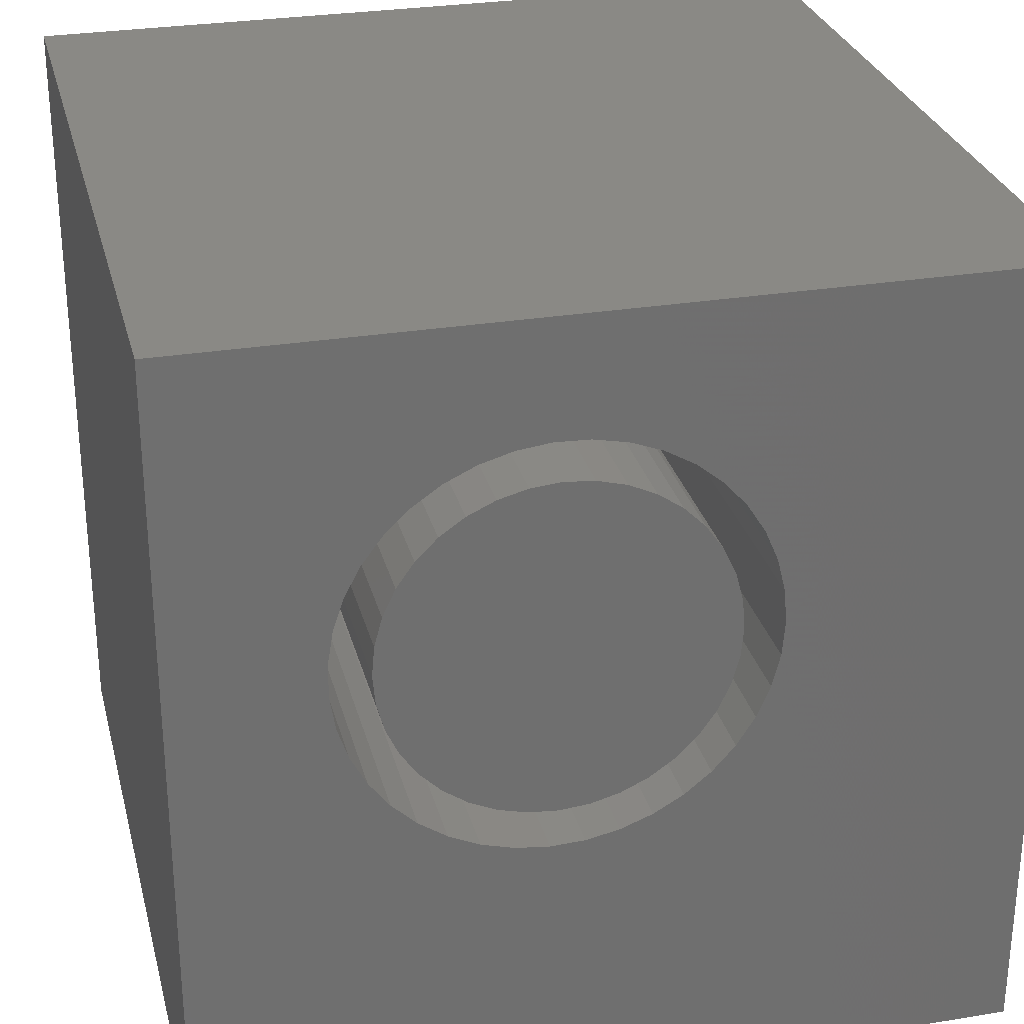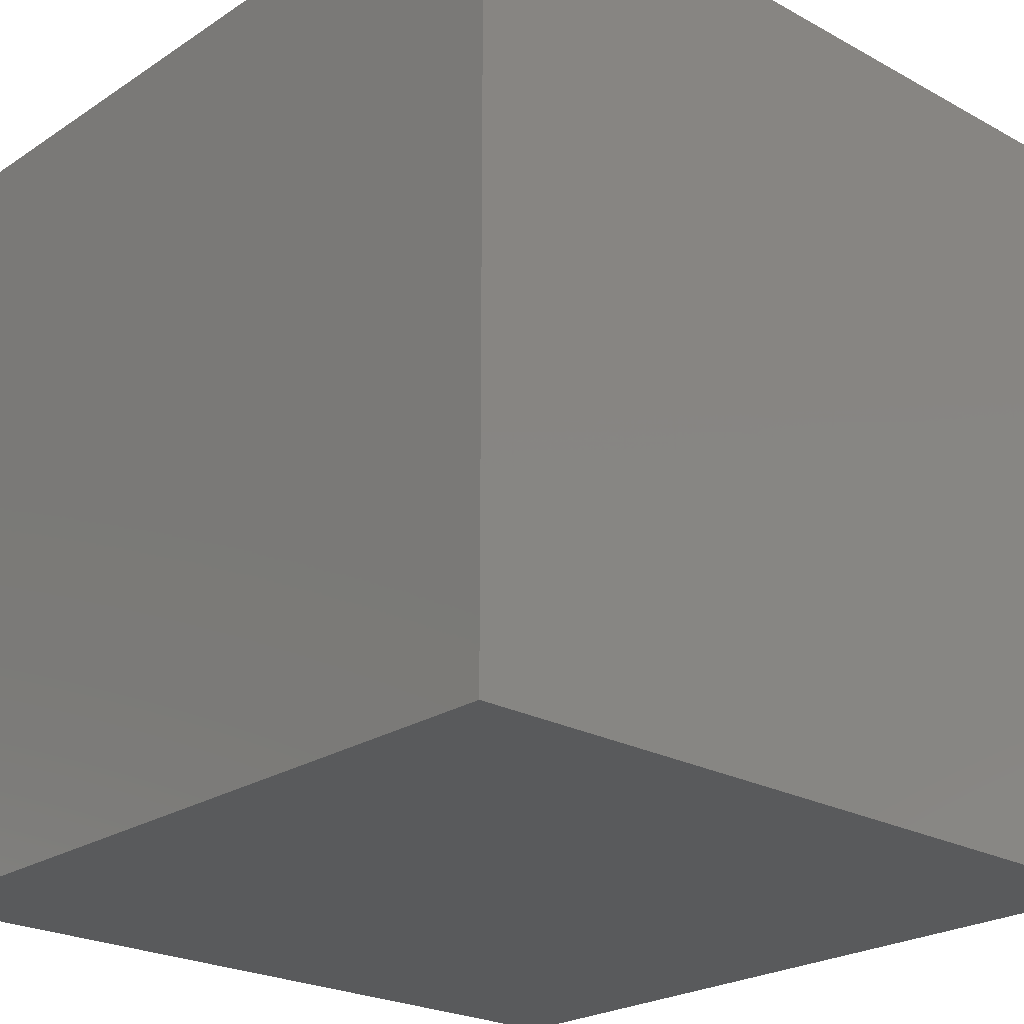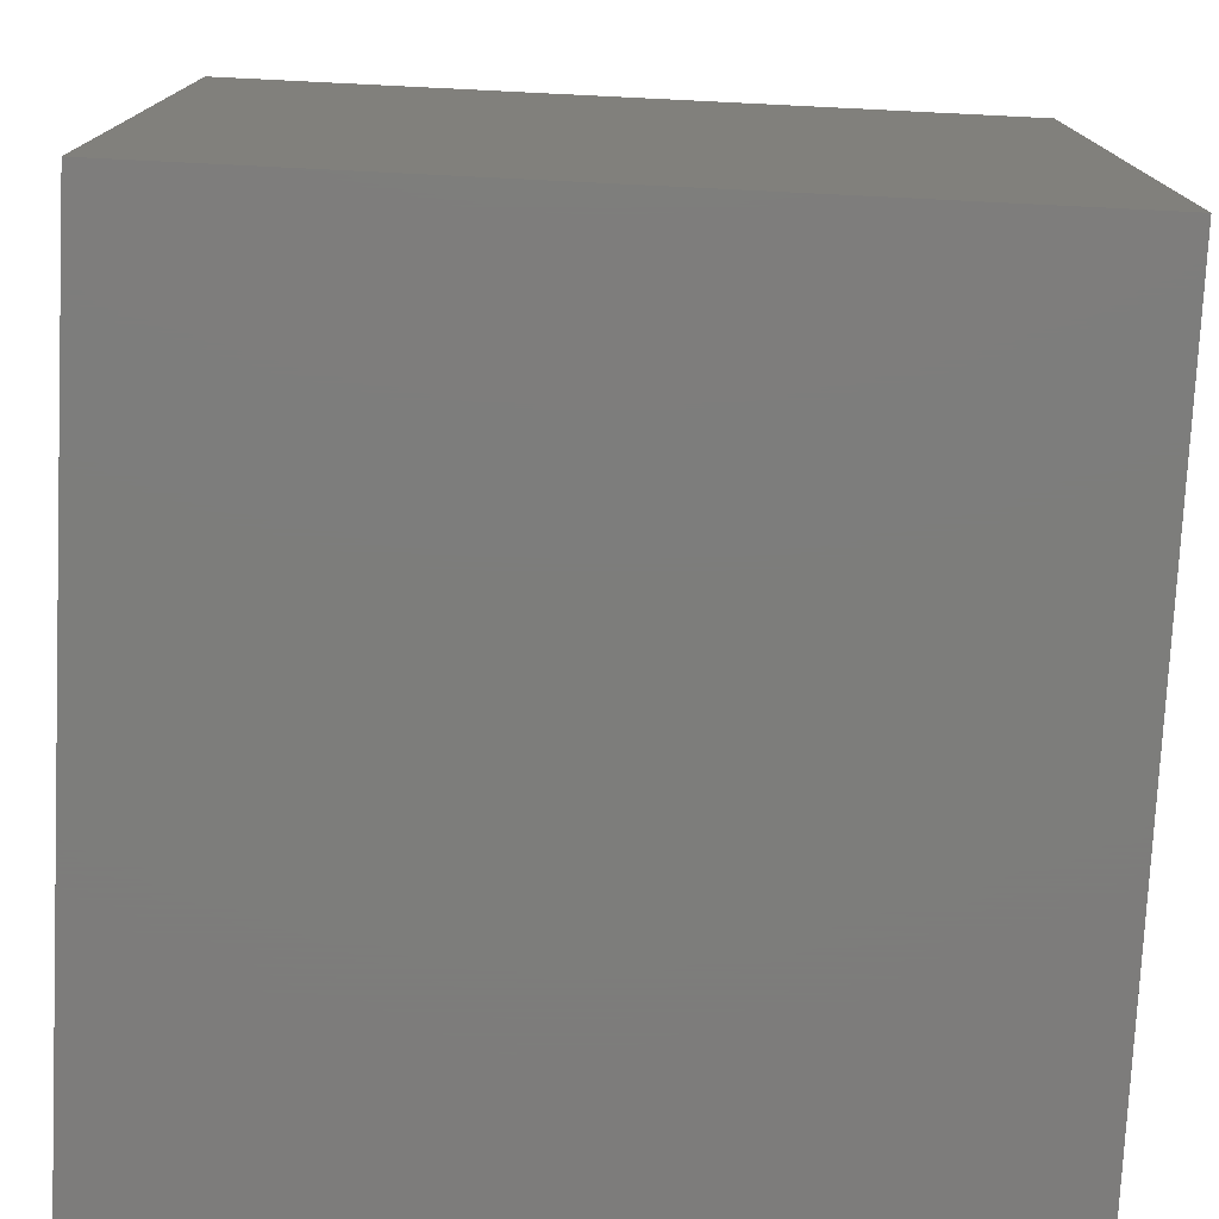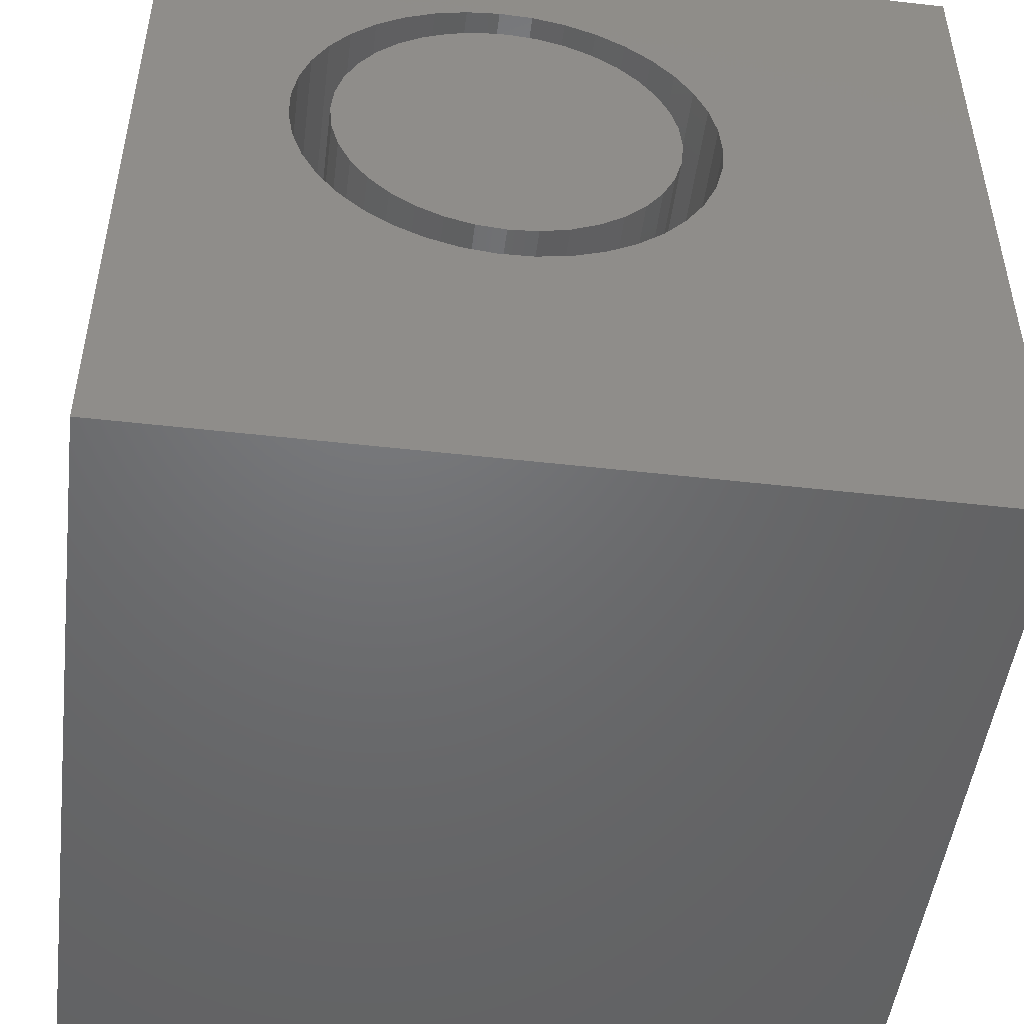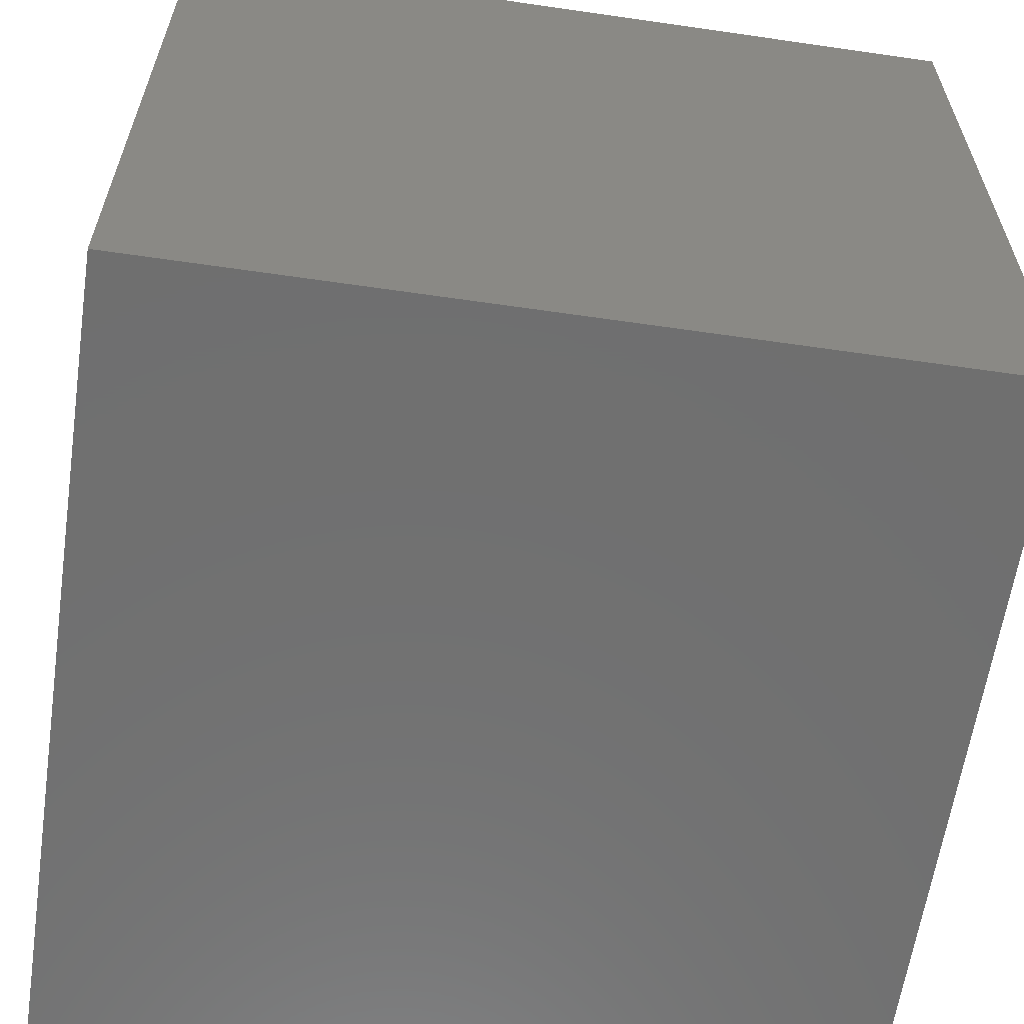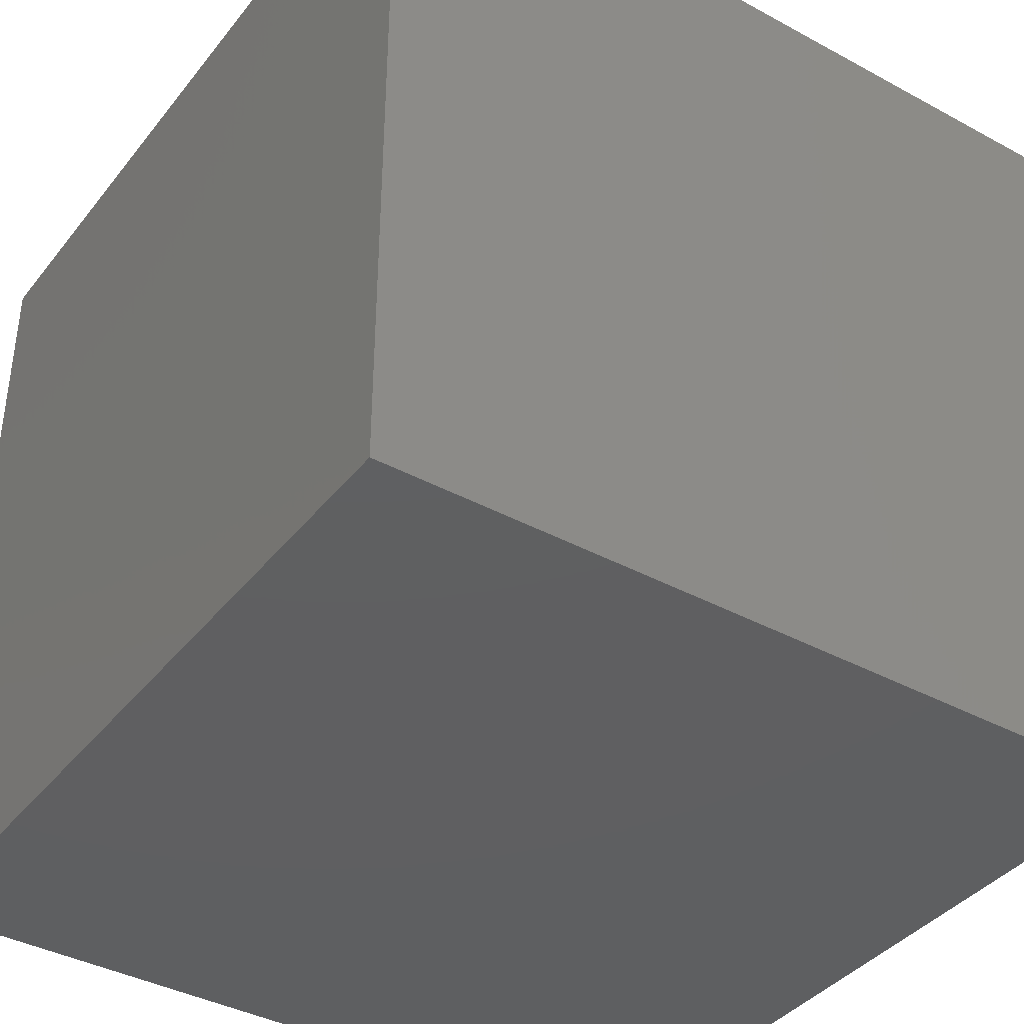
<metadata>
{"format":"stl","ext":"stl","renderer":"f3d","projection":"perspective","resolution":1024,"background":"white","views":[{"elev":28.7,"azim":-13.8,"up":"+Y"},{"elev":-23.5,"azim":47.5,"up":"+Z"},{"elev":-76.5,"azim":-92.8,"up":"+Z"},{"elev":-49.0,"azim":-7.2,"up":"+Y"},{"elev":-61.6,"azim":81.6,"up":"+Y"},{"elev":-39.2,"azim":-34.1,"up":"+Z"}]}
</metadata>
<code>
# stl→obj: 158 verts, 312 faces
v 0 10 10
v 0 10 0
v 0 0 10
v 0 0 0
v 6.574 7.216 10
v 6.735 6.839 10
v 10 10 10
v 10 0 10
v 6.735 5.224 10
v 6.574 4.846 10
v 5.765 3.933 10
v 5.409 3.727 10
v 5.025 8.48 10
v 5.409 8.335 10
v 5.765 8.13 10
v 6.833 6.44 10
v 6.866 6.031 10
v 6.833 5.622 10
v 6.354 4.499 10
v 6.082 4.192 10
v 6.082 7.87 10
v 6.354 7.563 10
v 5.025 3.582 10
v 4.623 3.5 10
v 4.213 3.483 10
v 3.806 3.533 10
v 2.703 8.006 10
v 3.041 8.239 10
v 4.213 8.579 10
v 4.623 8.562 10
v 3.412 8.415 10
v 3.806 8.529 10
v 3.412 3.647 10
v 3.041 3.823 10
v 2.703 4.056 10
v 2.408 4.34 10
v 2.161 4.668 10
v 1.97 5.032 10
v 1.84 6.641 10
v 1.97 7.031 10
v 1.84 5.421 10
v 1.775 5.826 10
v 1.775 6.236 10
v 2.161 7.394 10
v 2.408 7.722 10
v 10 10 0
v 10 0 0
v 6.833 5.622 1.024
v 6.866 6.031 1.024
v 6.833 6.44 1.024
v 6.735 6.839 1.024
v 6.574 7.216 1.024
v 6.354 7.563 1.024
v 6.082 7.87 1.024
v 5.765 8.13 1.024
v 5.409 8.335 1.024
v 5.025 8.48 1.024
v 4.623 8.562 1.024
v 4.213 8.579 1.024
v 3.806 8.529 1.024
v 3.412 8.415 1.024
v 3.041 8.239 1.024
v 2.703 8.006 1.024
v 2.408 7.722 1.024
v 2.161 7.394 1.024
v 1.97 7.031 1.024
v 1.84 6.641 1.024
v 1.775 6.236 1.024
v 1.775 5.826 1.024
v 1.84 5.421 1.024
v 1.97 5.032 1.024
v 2.161 4.668 1.024
v 2.408 4.34 1.024
v 2.703 4.056 1.024
v 3.041 3.823 1.024
v 3.412 3.647 1.024
v 3.806 3.533 1.024
v 4.213 3.483 1.024
v 4.623 3.5 1.024
v 5.025 3.582 1.024
v 5.409 3.727 1.024
v 5.765 3.933 1.024
v 6.082 4.192 1.024
v 6.354 4.499 1.024
v 6.574 4.846 1.024
v 6.735 5.224 1.024
v 5.025 4.084 1.024
v 5.352 4.237 1.024
v 5.648 4.444 1.024
v 5.903 4.699 1.024
v 6.11 4.995 1.024
v 6.263 5.322 1.024
v 6.357 5.671 1.024
v 6.388 6.031 1.024
v 6.357 6.391 1.024
v 6.263 6.74 1.024
v 6.11 7.067 1.024
v 5.903 7.363 1.024
v 5.648 7.618 1.024
v 5.352 7.825 1.024
v 2.276 6.391 1.024
v 2.244 6.031 1.024
v 2.276 5.671 1.024
v 2.369 5.322 1.024
v 2.522 4.995 1.024
v 2.729 4.699 1.024
v 2.984 4.444 1.024
v 3.28 4.237 1.024
v 3.607 4.084 1.024
v 3.956 3.991 1.024
v 4.316 3.959 1.024
v 4.676 3.991 1.024
v 5.025 7.978 1.024
v 4.676 8.072 1.024
v 4.316 8.103 1.024
v 3.956 8.072 1.024
v 3.607 7.978 1.024
v 3.28 7.825 1.024
v 2.984 7.618 1.024
v 2.729 7.363 1.024
v 2.522 7.067 1.024
v 2.369 6.74 1.024
v 6.388 6.031 10
v 6.357 5.671 10
v 6.263 5.322 10
v 6.11 4.995 10
v 5.903 4.699 10
v 5.648 4.444 10
v 5.352 4.237 10
v 5.025 4.084 10
v 4.676 3.991 10
v 4.316 3.959 10
v 3.956 3.991 10
v 3.607 4.084 10
v 3.28 4.237 10
v 2.984 4.444 10
v 2.729 4.699 10
v 2.522 4.995 10
v 2.369 5.322 10
v 2.276 5.671 10
v 2.244 6.031 10
v 2.276 6.391 10
v 2.369 6.74 10
v 2.522 7.067 10
v 2.729 7.363 10
v 2.984 7.618 10
v 3.28 7.825 10
v 3.607 7.978 10
v 3.956 8.072 10
v 4.316 8.103 10
v 4.676 8.072 10
v 5.025 7.978 10
v 5.352 7.825 10
v 5.648 7.618 10
v 5.903 7.363 10
v 6.11 7.067 10
v 6.263 6.74 10
v 6.357 6.391 10
f 1 2 3
f 3 2 4
f 5 6 7
f 8 9 10
f 8 11 12
f 13 14 7
f 7 14 15
f 6 16 7
f 7 16 17
f 7 17 8
f 8 17 18
f 8 18 9
f 10 19 8
f 8 19 20
f 8 20 11
f 15 21 7
f 7 21 22
f 7 22 5
f 12 23 8
f 8 23 24
f 8 24 3
f 3 24 25
f 3 25 26
f 1 27 28
f 1 29 7
f 7 29 30
f 7 30 13
f 28 31 1
f 1 31 32
f 1 32 29
f 26 33 3
f 3 33 34
f 3 34 35
f 35 36 3
f 3 36 37
f 3 37 38
f 39 40 1
f 38 41 3
f 3 41 42
f 3 42 1
f 1 42 43
f 1 43 39
f 40 44 1
f 1 44 45
f 1 45 27
f 46 7 47
f 47 7 8
f 2 46 4
f 4 46 47
f 7 46 1
f 1 46 2
f 47 8 4
f 4 8 3
f 48 17 49
f 49 17 16
f 49 16 50
f 50 16 6
f 50 6 51
f 51 6 5
f 51 5 52
f 52 5 22
f 52 22 53
f 53 22 21
f 53 21 54
f 54 21 15
f 54 15 55
f 55 15 14
f 55 14 56
f 56 14 13
f 56 13 57
f 57 13 30
f 57 30 58
f 58 30 29
f 58 29 59
f 59 29 32
f 59 32 60
f 60 32 31
f 60 31 61
f 61 31 28
f 61 28 62
f 62 28 27
f 62 27 63
f 63 27 45
f 63 45 64
f 64 45 44
f 64 44 65
f 65 44 40
f 65 40 66
f 66 40 39
f 66 39 67
f 67 39 43
f 67 43 68
f 68 43 42
f 68 42 69
f 69 42 41
f 69 41 70
f 70 41 38
f 70 38 71
f 71 38 37
f 71 37 72
f 72 37 36
f 72 36 73
f 73 36 35
f 73 35 74
f 74 35 34
f 74 34 75
f 75 34 33
f 75 33 76
f 76 33 26
f 76 26 77
f 77 26 25
f 77 25 78
f 78 25 24
f 78 24 79
f 79 24 23
f 79 23 80
f 80 23 12
f 80 12 81
f 81 12 11
f 81 11 82
f 82 11 20
f 82 20 83
f 83 20 19
f 83 19 84
f 84 19 10
f 84 10 85
f 85 10 9
f 85 9 86
f 86 9 18
f 86 18 48
f 48 18 17
f 87 81 88
f 88 81 82
f 88 82 89
f 89 82 83
f 89 83 90
f 90 83 84
f 90 84 91
f 91 84 85
f 91 85 92
f 92 85 86
f 92 86 93
f 93 86 48
f 93 48 94
f 94 48 49
f 94 49 95
f 95 49 50
f 95 50 96
f 96 50 51
f 96 51 97
f 97 51 52
f 97 52 98
f 98 52 53
f 98 53 99
f 99 53 54
f 99 54 100
f 101 68 102
f 102 68 69
f 102 69 103
f 103 69 70
f 103 70 104
f 104 70 71
f 104 71 105
f 105 71 72
f 105 72 106
f 106 72 73
f 106 73 107
f 107 73 74
f 107 74 108
f 108 74 75
f 108 75 109
f 109 75 76
f 109 76 110
f 110 76 77
f 110 77 111
f 111 77 78
f 111 78 112
f 112 78 79
f 112 79 87
f 87 79 80
f 87 80 81
f 54 55 100
f 100 55 56
f 100 56 113
f 113 56 57
f 113 57 114
f 114 57 58
f 114 58 115
f 115 58 59
f 115 59 116
f 116 59 60
f 116 60 117
f 117 60 61
f 117 61 118
f 118 61 62
f 118 62 119
f 119 62 63
f 119 63 120
f 120 63 64
f 120 64 121
f 121 64 65
f 121 65 122
f 122 65 66
f 122 66 101
f 101 66 67
f 101 67 68
f 95 123 94
f 94 123 124
f 94 124 93
f 93 124 125
f 93 125 92
f 92 125 126
f 92 126 91
f 91 126 127
f 91 127 90
f 90 127 128
f 90 128 89
f 89 128 129
f 89 129 88
f 88 129 130
f 88 130 87
f 87 130 131
f 87 131 112
f 112 131 132
f 112 132 111
f 111 132 133
f 111 133 110
f 110 133 134
f 110 134 109
f 109 134 135
f 109 135 108
f 108 135 136
f 108 136 107
f 107 136 137
f 107 137 106
f 106 137 138
f 106 138 105
f 105 138 139
f 105 139 104
f 104 139 140
f 104 140 103
f 103 140 141
f 103 141 102
f 102 141 142
f 102 142 101
f 101 142 143
f 101 143 122
f 122 143 144
f 122 144 121
f 121 144 145
f 121 145 120
f 120 145 146
f 120 146 119
f 119 146 147
f 119 147 118
f 118 147 148
f 118 148 117
f 117 148 149
f 117 149 116
f 116 149 150
f 116 150 115
f 115 150 151
f 115 151 114
f 114 151 152
f 114 152 113
f 113 152 153
f 113 153 100
f 100 153 154
f 100 154 99
f 99 154 155
f 99 155 98
f 98 155 156
f 98 156 97
f 97 156 157
f 97 157 96
f 96 157 158
f 96 158 95
f 95 158 123
f 143 128 144
f 144 128 145
f 156 155 146
f 146 155 154
f 143 142 128
f 128 142 141
f 128 141 140
f 145 128 146
f 146 128 127
f 146 127 126
f 126 125 146
f 146 125 124
f 146 124 123
f 123 158 146
f 146 158 157
f 146 157 156
f 136 135 131
f 153 152 151
f 140 139 128
f 128 139 138
f 128 138 129
f 129 138 130
f 153 151 154
f 154 151 150
f 154 150 149
f 149 148 154
f 154 148 147
f 154 147 146
f 130 138 131
f 131 138 137
f 131 137 136
f 135 134 131
f 131 134 133
f 131 133 132

</code>
